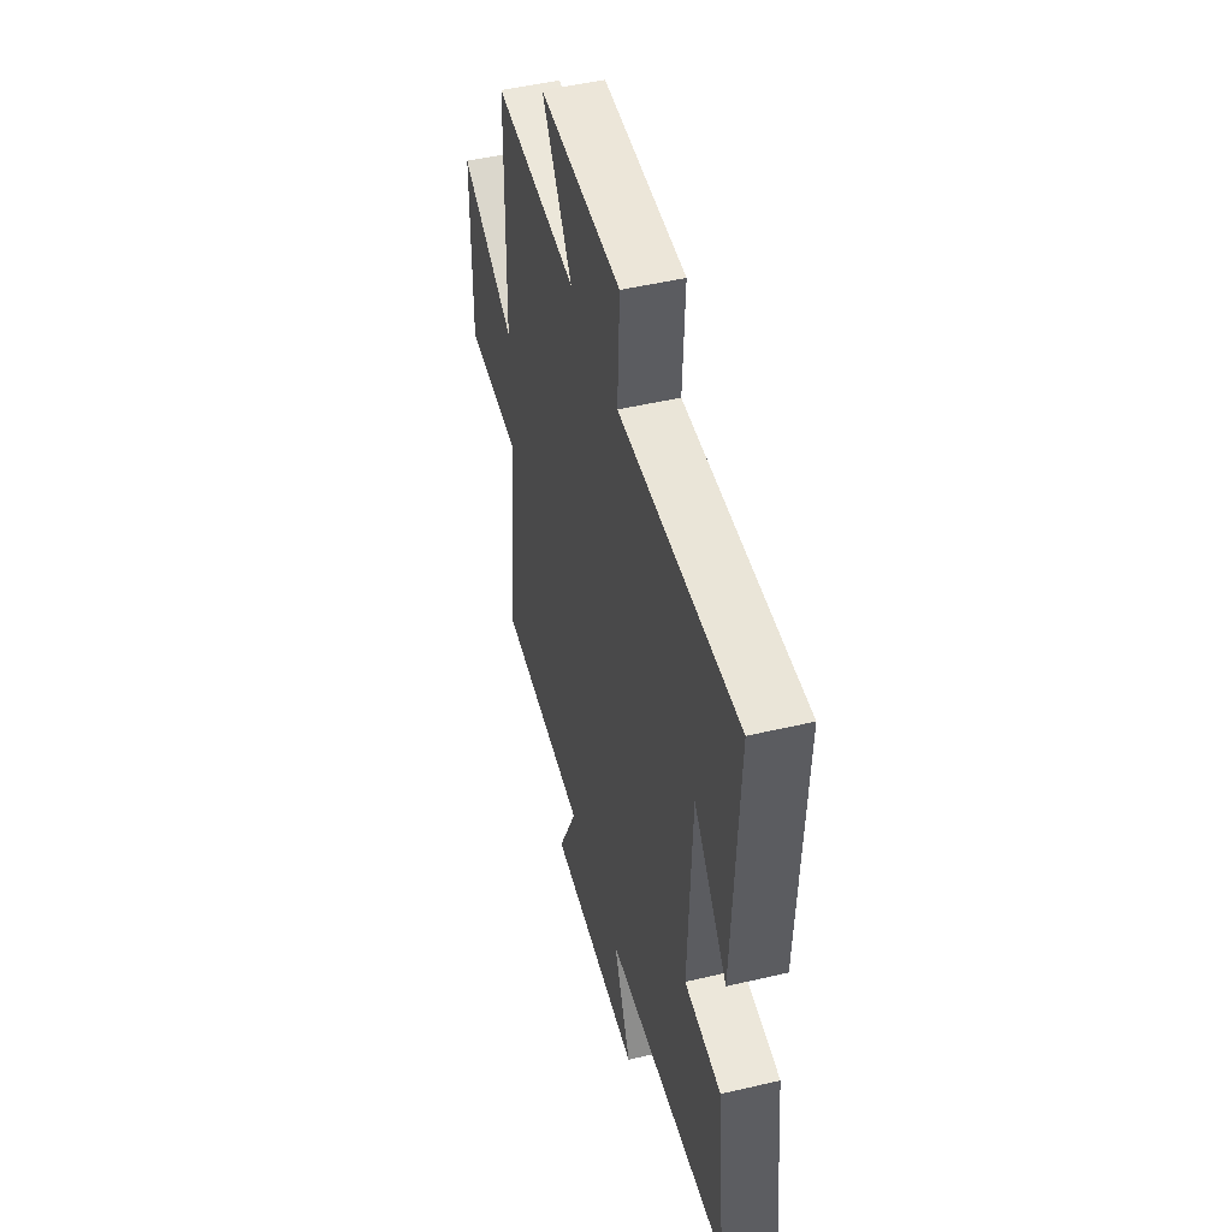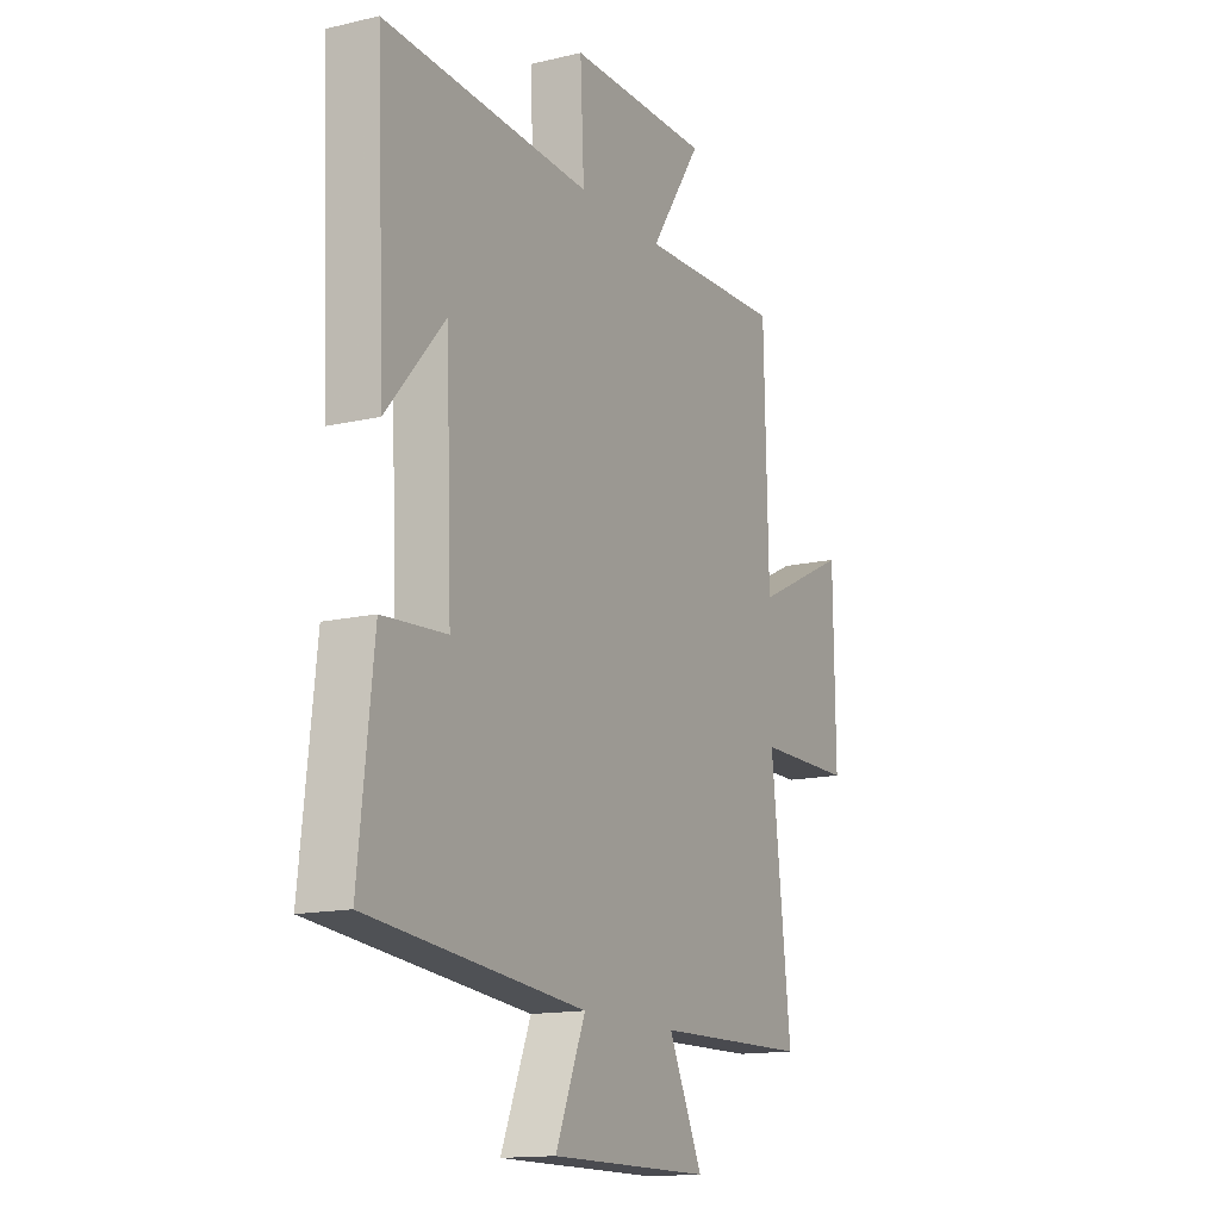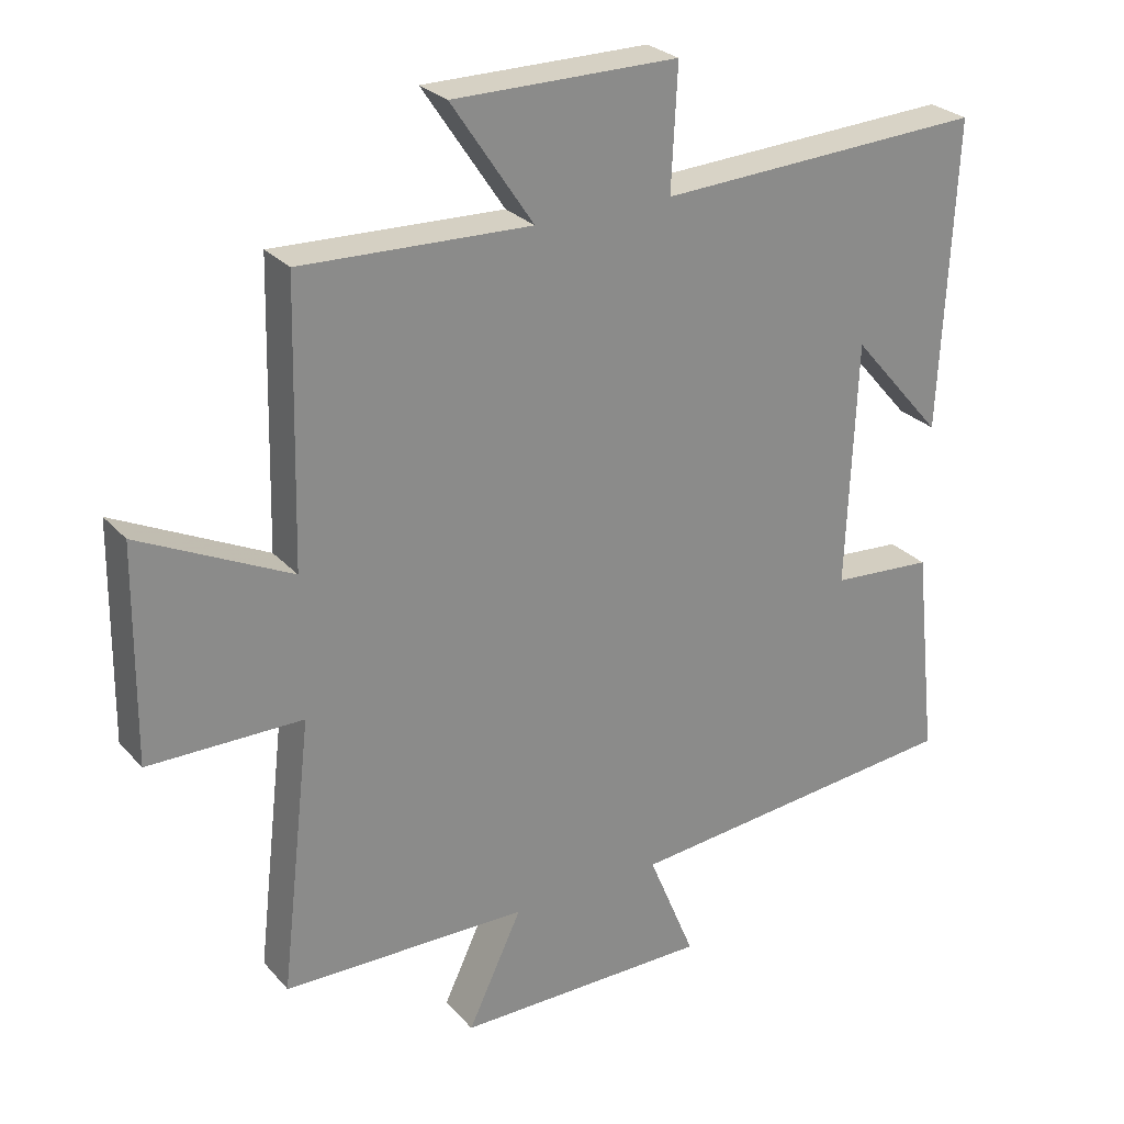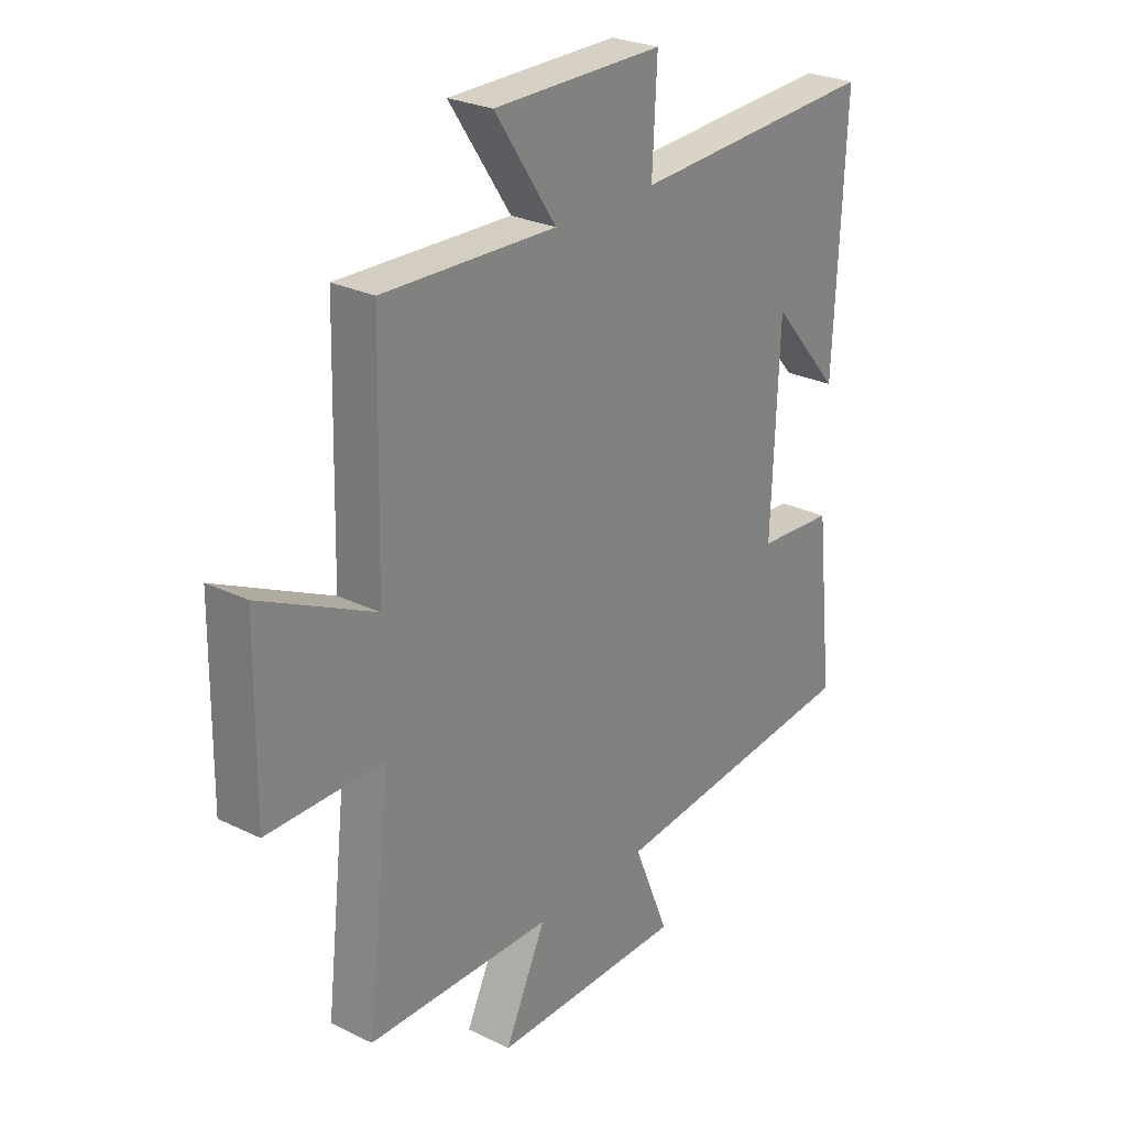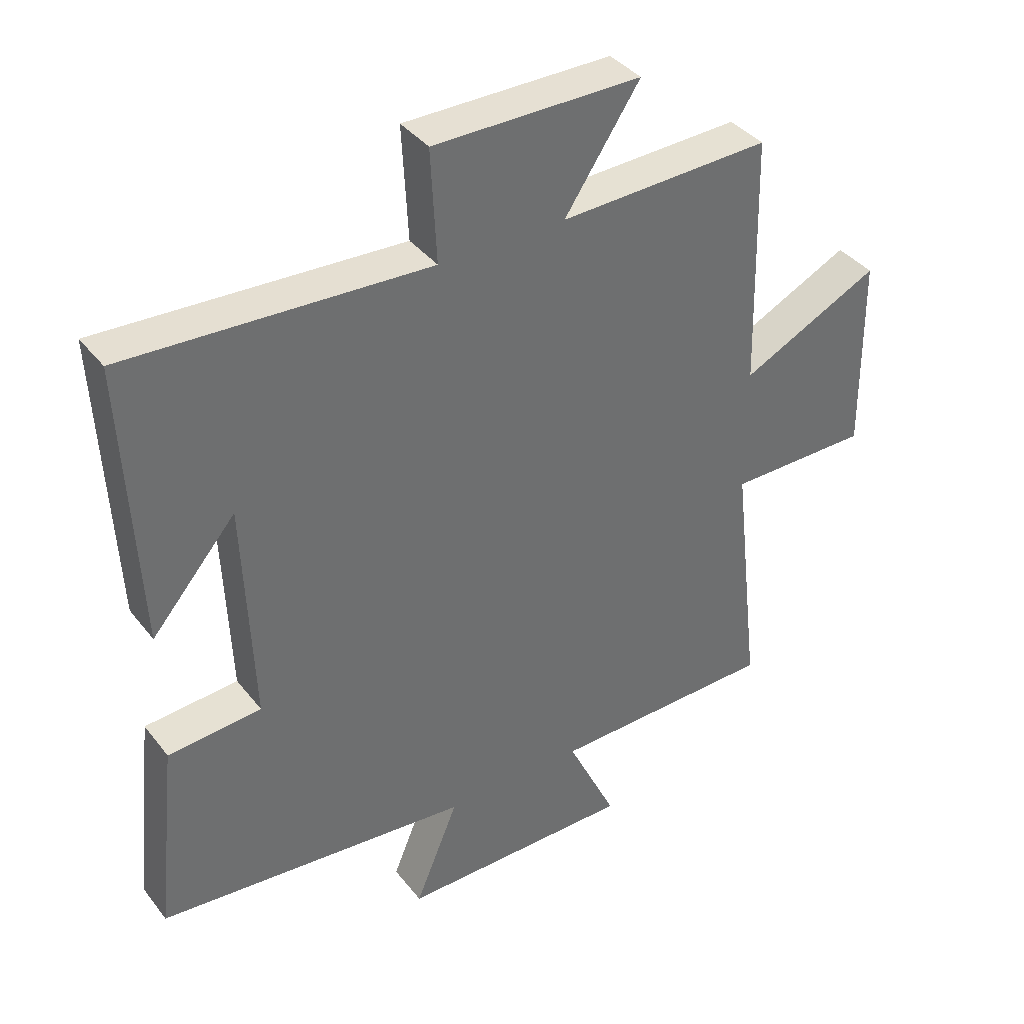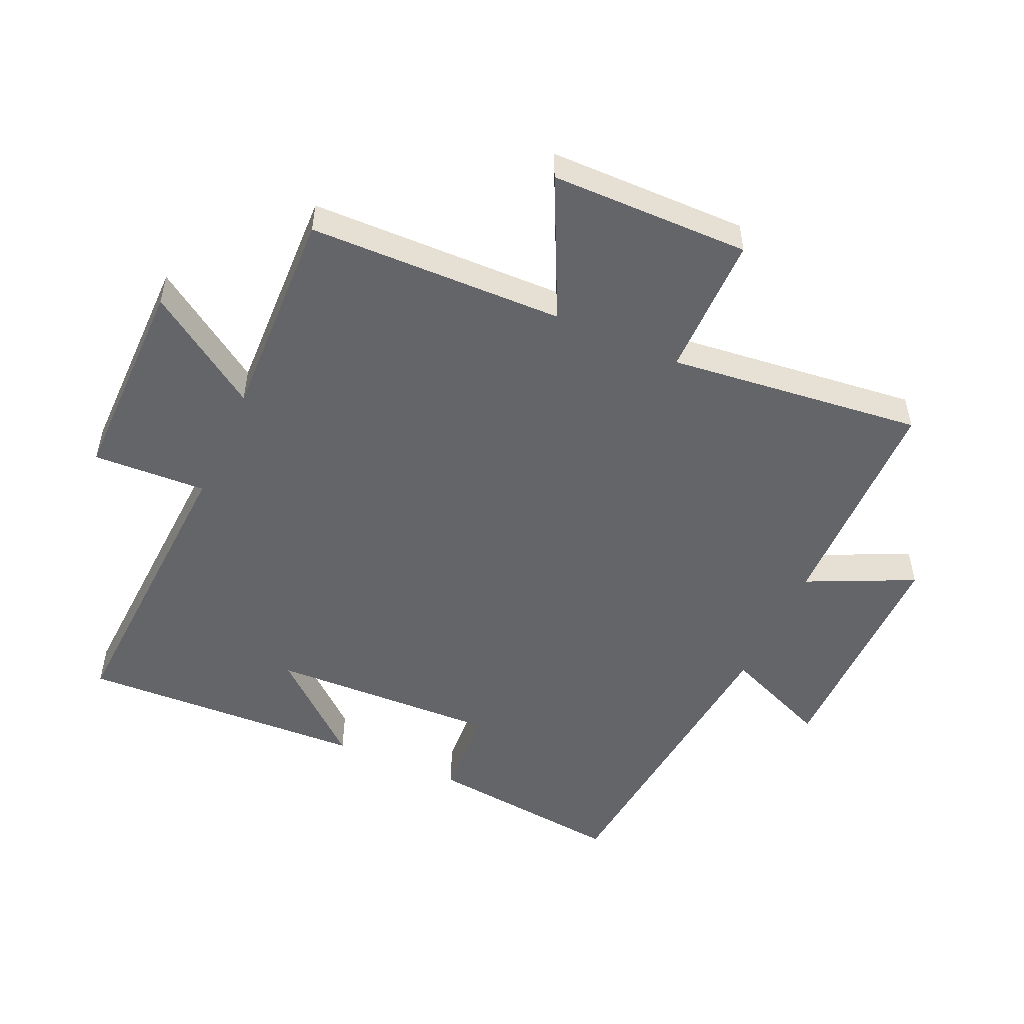
<metadata>
{"format":"obj","ext":"obj","renderer":"f3d","projection":"perspective","resolution":1024,"background":"white","views":[{"elev":48.8,"azim":-104.7,"up":"+Z"},{"elev":-14.5,"azim":-62.9,"up":"+Z"},{"elev":26.9,"azim":148.0,"up":"+Z"},{"elev":26.6,"azim":127.4,"up":"+Z"},{"elev":38.4,"azim":-33.6,"up":"+Z"},{"elev":-51.4,"azim":65.7,"up":"+Y"}]}
</metadata>
<code>
v -0.521 0.07 0.524
v -0.044 0.07 0.5
v -0.053 0.07 0.678
v 0.275 0.07 0.678
v 0.156 0.07 0.5
v 0.49 0.07 0.512
v 0.5 0.07 0.112
v 0.72 0.07 0.219
v 0.724 0.07 -0.093
v 0.5 0.07 -0.094
v 0.546 0.07 -0.493
v 0.188 0.07 -0.5
v 0.267 0.07 -0.667
v -0.105 0.07 -0.667
v -0.036 0.07 -0.5
v -0.534 0.07 -0.451
v -0.5 0.07 -0.14
v -0.352 0.07 -0.129
v -0.366 0.07 0.229
v -0.5 0.07 0.074
v -0.521 0 0.524
v -0.044 0 0.5
v -0.053 0 0.678
v 0.275 0 0.678
v 0.156 0 0.5
v 0.49 0 0.512
v 0.5 0 0.112
v 0.72 0 0.219
v 0.724 0 -0.093
v 0.5 0 -0.094
v 0.546 0 -0.493
v 0.188 0 -0.5
v 0.267 0 -0.667
v -0.105 0 -0.667
v -0.036 0 -0.5
v -0.534 0 -0.451
v -0.5 0 -0.14
v -0.352 0 -0.129
v -0.366 0 0.229
v -0.5 0 0.074
f 19 20 1
f 15 16 17 18
f 15 18 19
f 12 13 14 15
f 12 15 19
f 11 12 19
f 10 11 19
f 7 8 9 10
f 7 10 19
f 6 7 19
f 5 6 19
f 2 3 4 5
f 2 5 19
f 1 2 19
f 21 40 39
f 38 37 36 35
f 39 38 35
f 35 34 33 32
f 39 35 32
f 39 32 31
f 39 31 30
f 30 29 28 27
f 39 30 27
f 39 27 26
f 39 26 25
f 25 24 23 22
f 39 25 22
f 39 22 21
f 1 21 22 2
f 2 22 23 3
f 3 23 24 4
f 4 24 25 5
f 5 25 26 6
f 6 26 27 7
f 7 27 28 8
f 8 28 29 9
f 9 29 30 10
f 10 30 31 11
f 11 31 32 12
f 12 32 33 13
f 13 33 34 14
f 14 34 35 15
f 15 35 36 16
f 16 36 37 17
f 17 37 38 18
f 18 38 39 19
f 19 39 40 20
f 20 40 21 1

</code>
